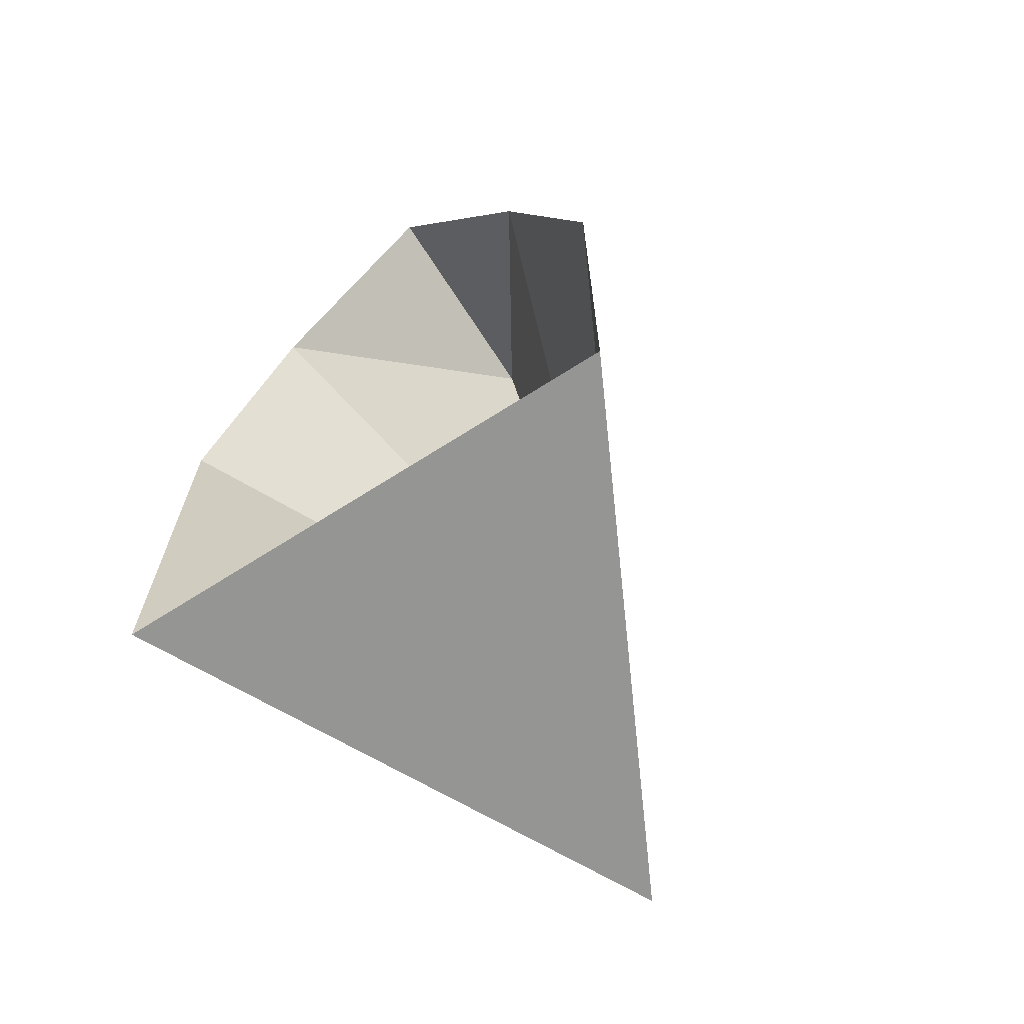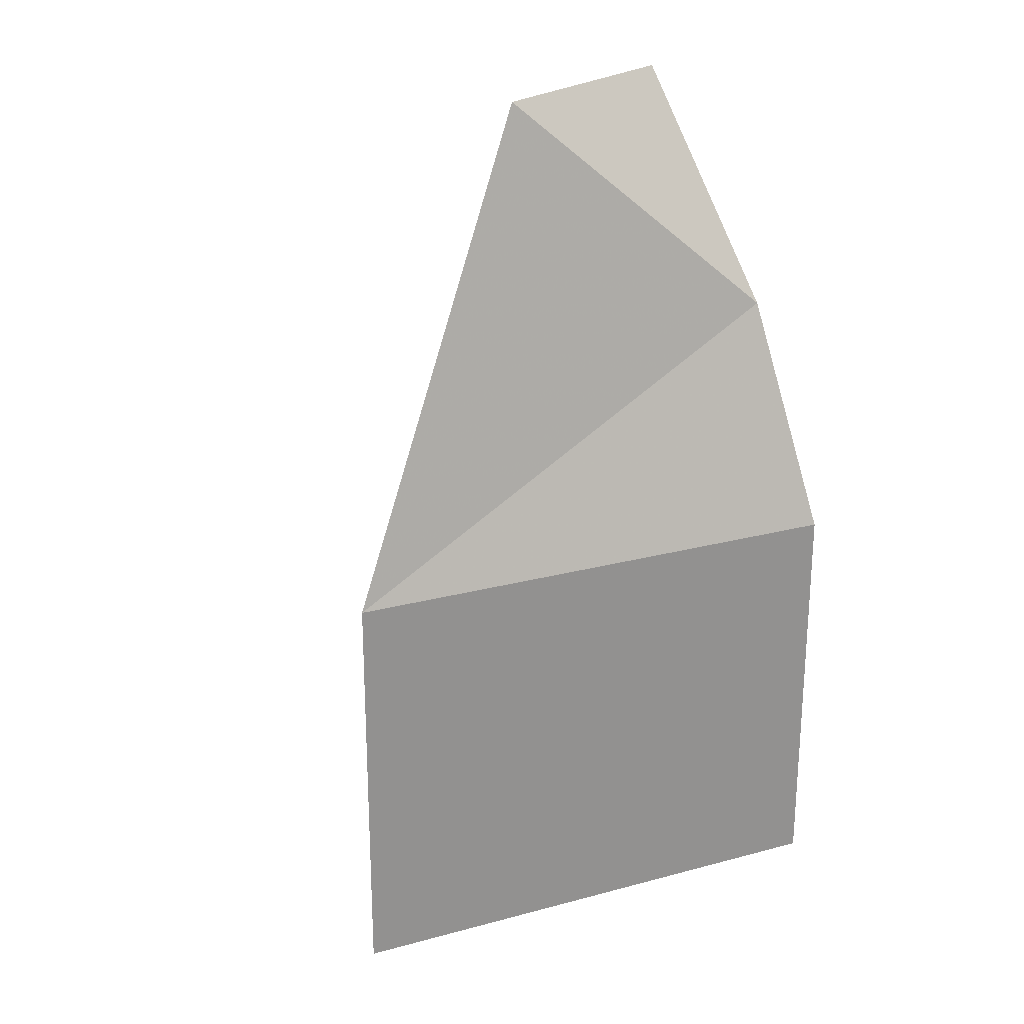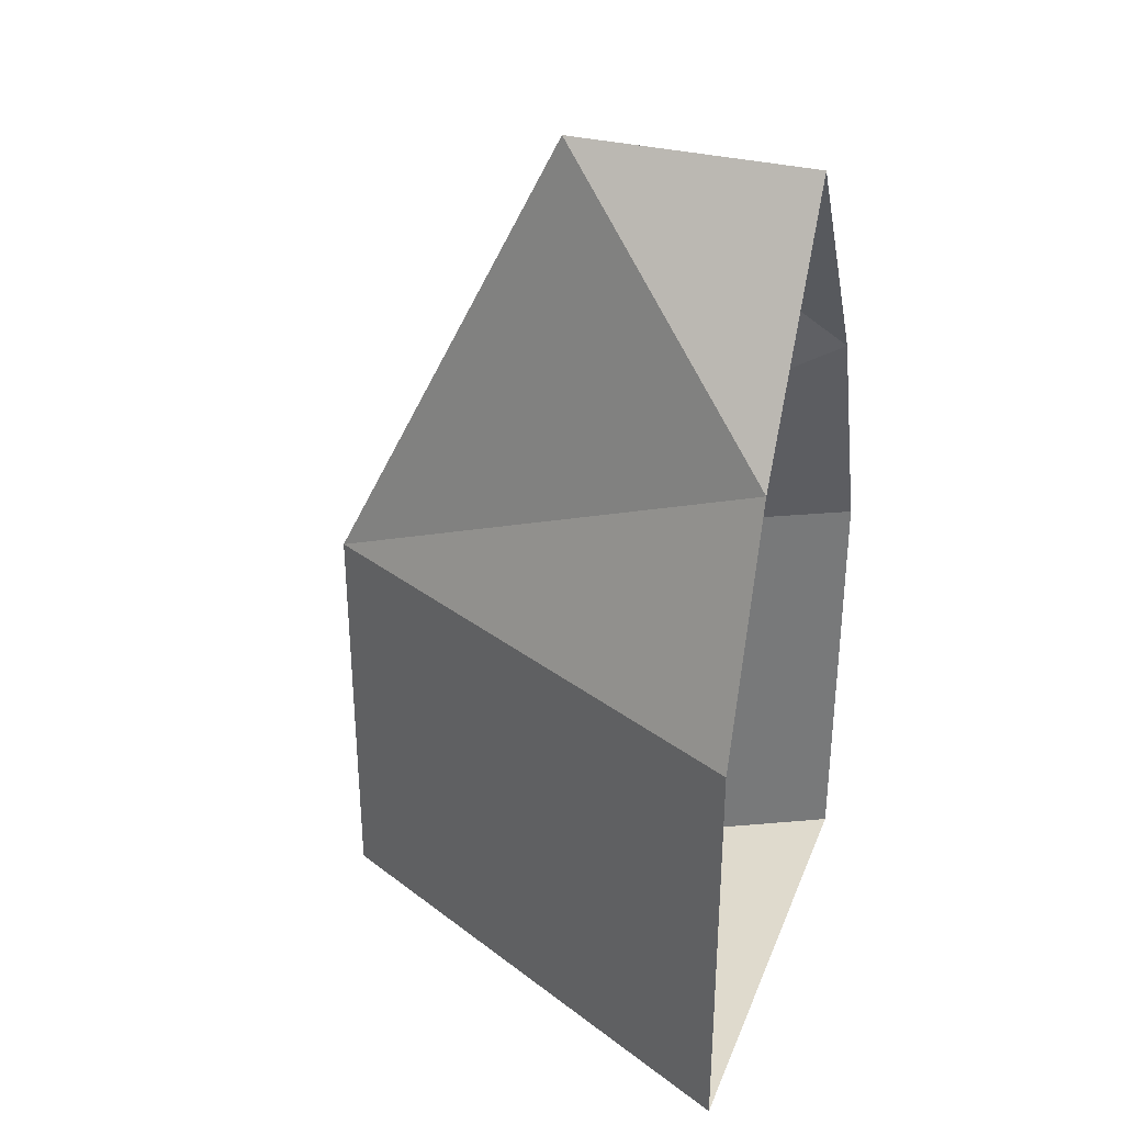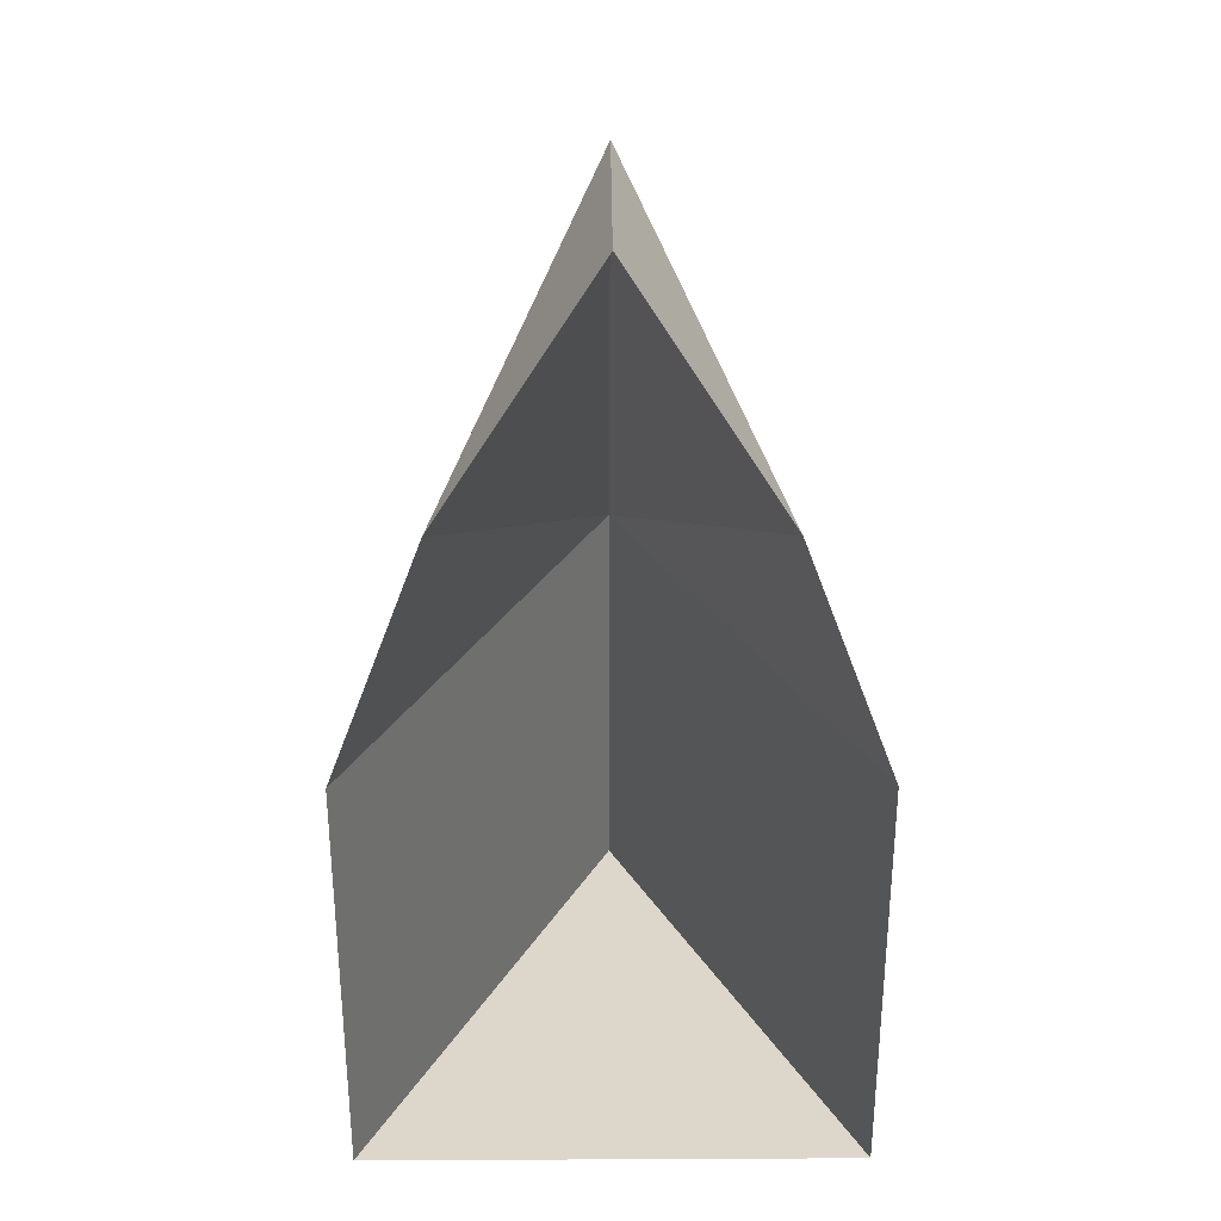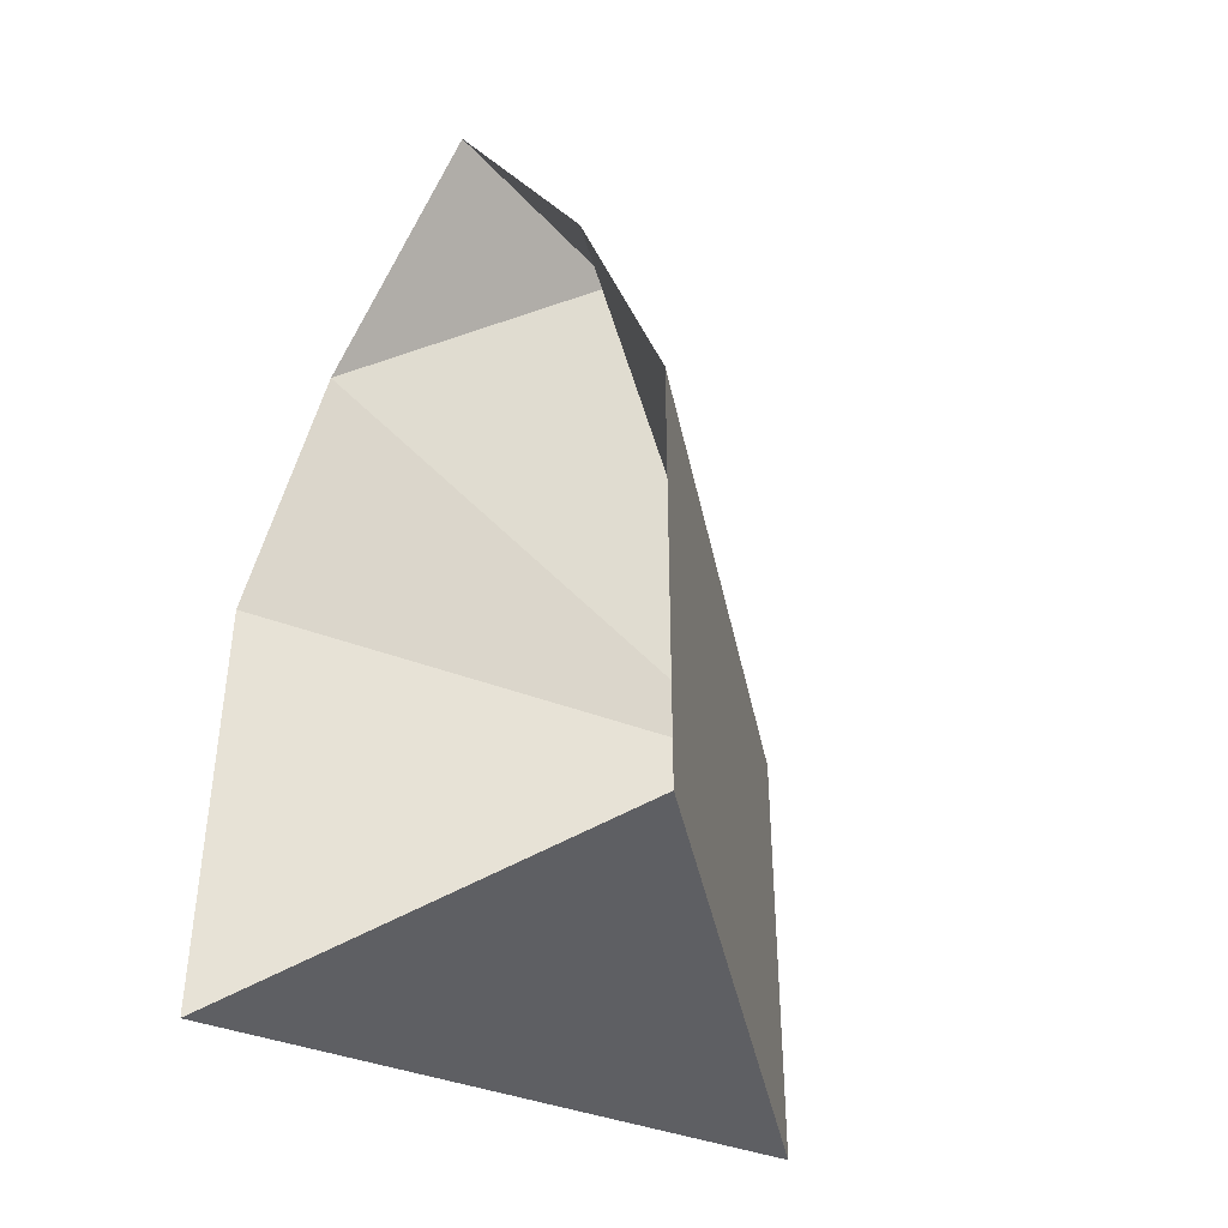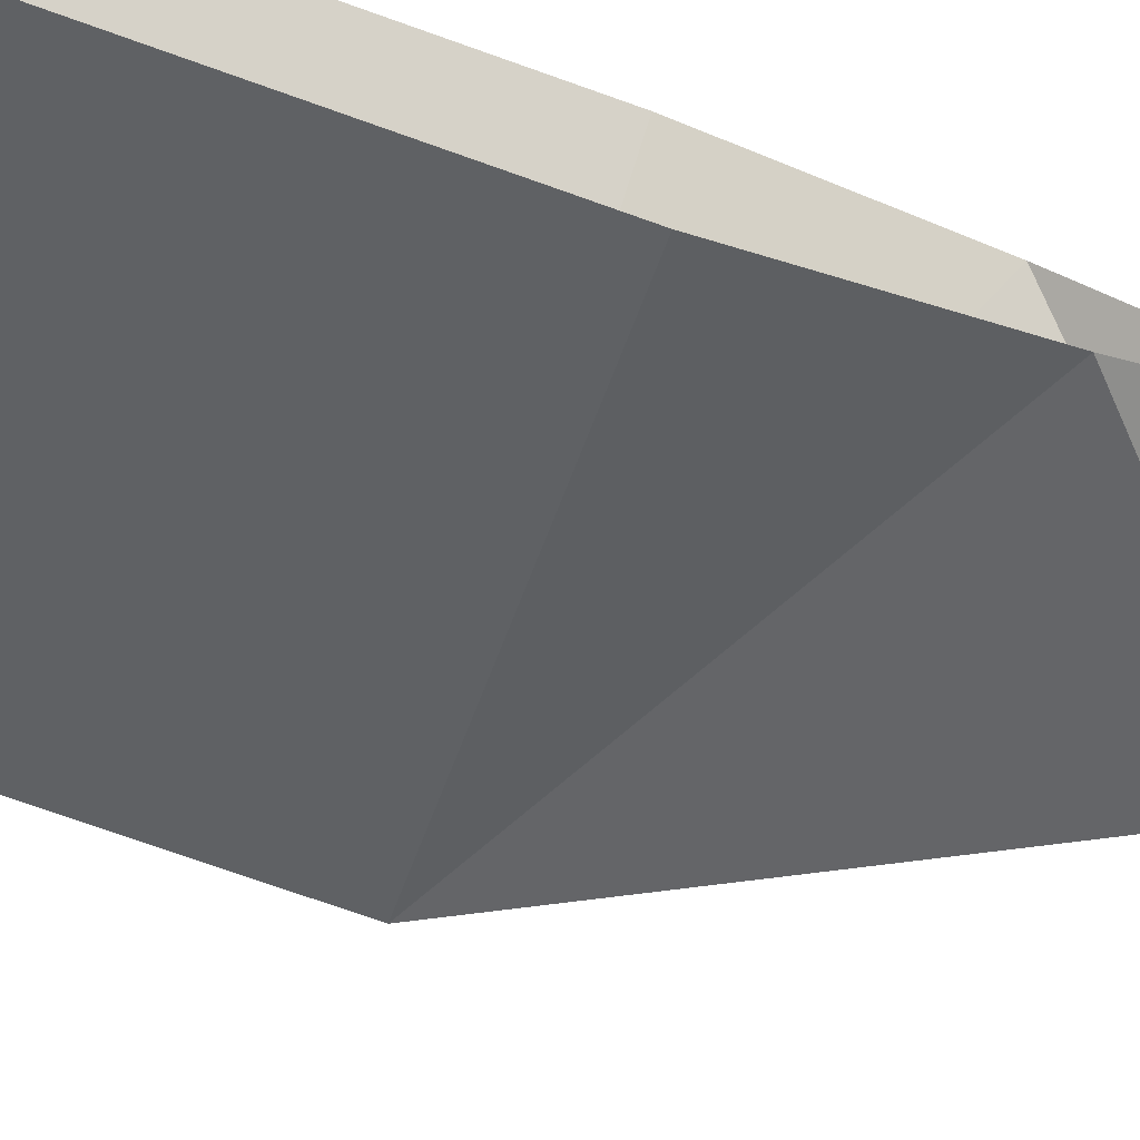
<metadata>
{"format":"obj","ext":"obj","renderer":"f3d","projection":"perspective","resolution":1024,"background":"white","views":[{"elev":-67.3,"azim":122.7,"up":"+Y"},{"elev":23.9,"azim":-50.6,"up":"+Y"},{"elev":32.8,"azim":19.6,"up":"+Y"},{"elev":30.7,"azim":89.6,"up":"+Y"},{"elev":-40.8,"azim":128.1,"up":"+Y"},{"elev":-76.0,"azim":70.6,"up":"+Z"}]}
</metadata>
<code>
v -0.5 -1 0
v 0.5 -1 0.5
v 0.5 -0.5 0.3125
v -0.25 -0.5 0
v 0.5 -0.5 -0.3125
v 0.5 -1 -0.5
v 0.5 -1.875 -0.5
v -0.5 -1.875 0
v 0.5 -1.875 0.5
v 0.5 0 0
v 0 0 0
f 1 2 3
f 1 3 4
f 1 4 5
f 1 5 6
f 1 6 7
f 1 7 8
f 1 8 2
f 2 8 9
f 9 8 7
f 10 11 3
f 3 11 4
f 4 11 5
f 5 11 10

</code>
